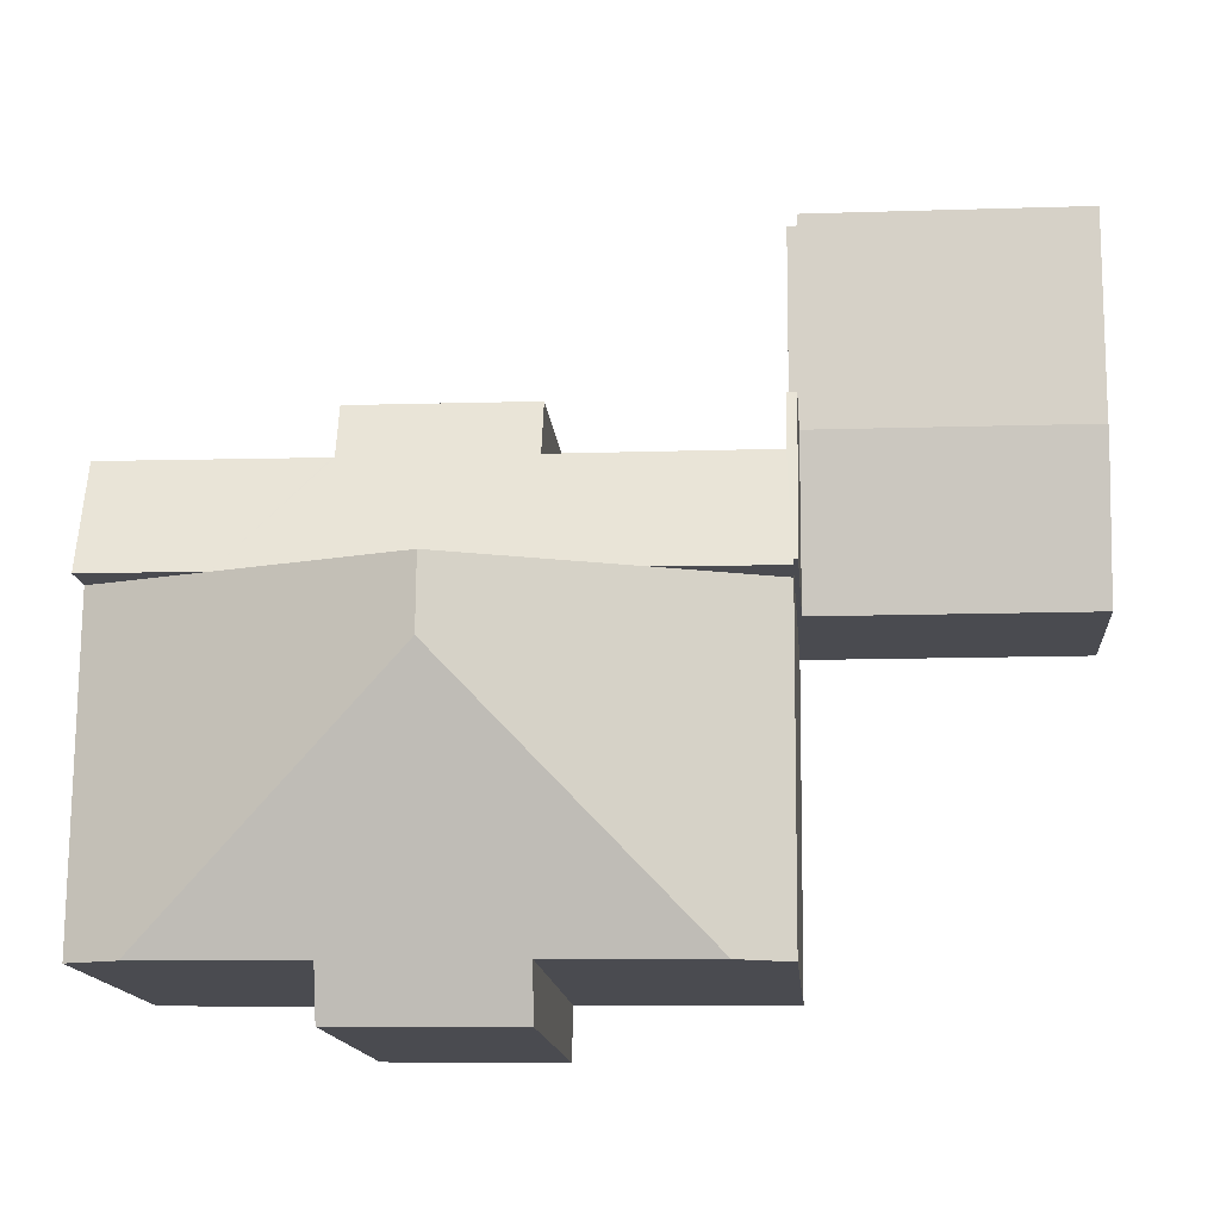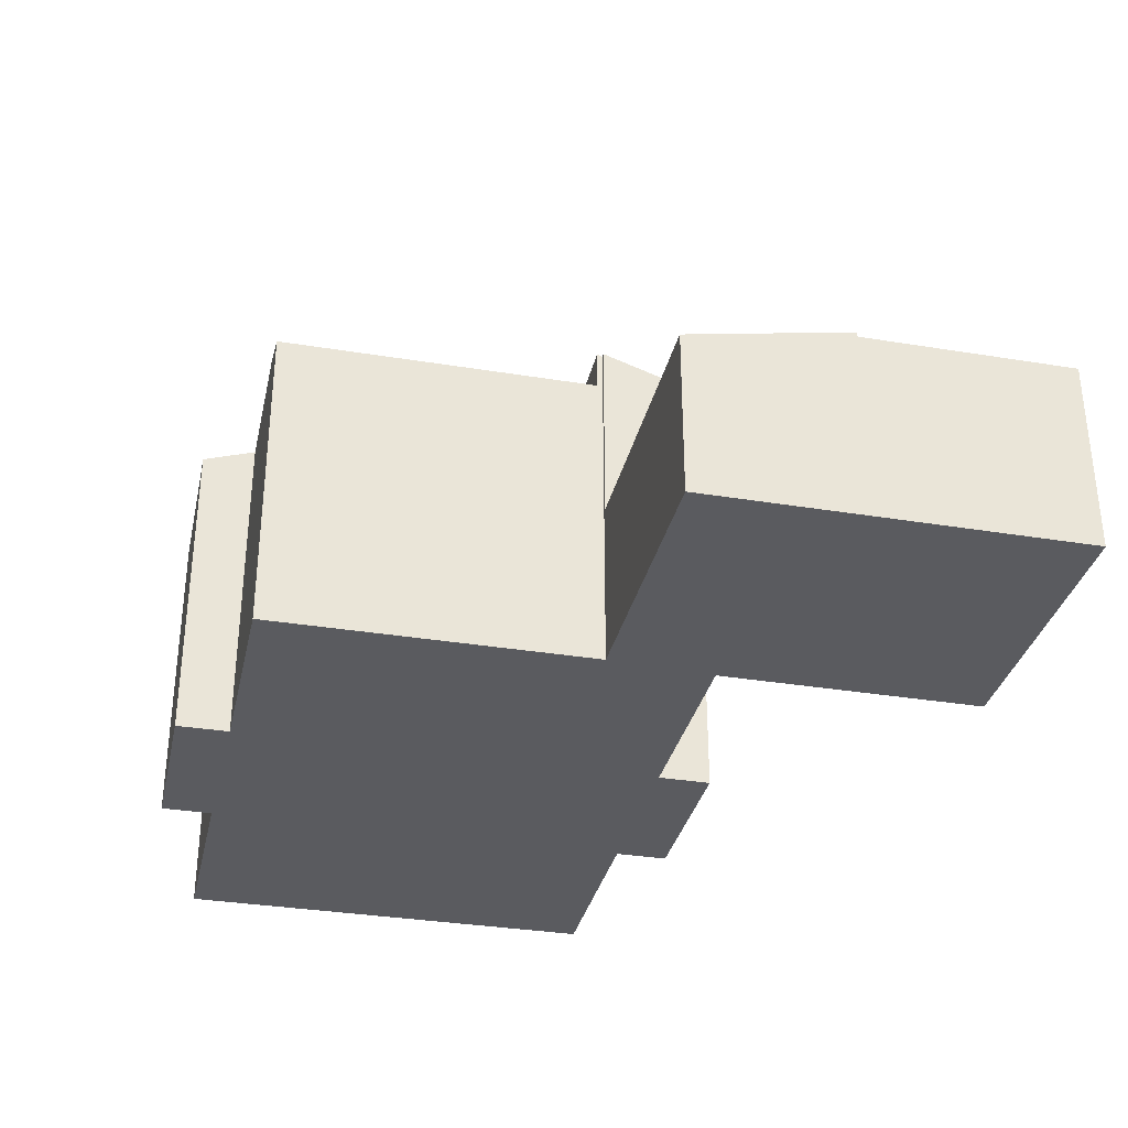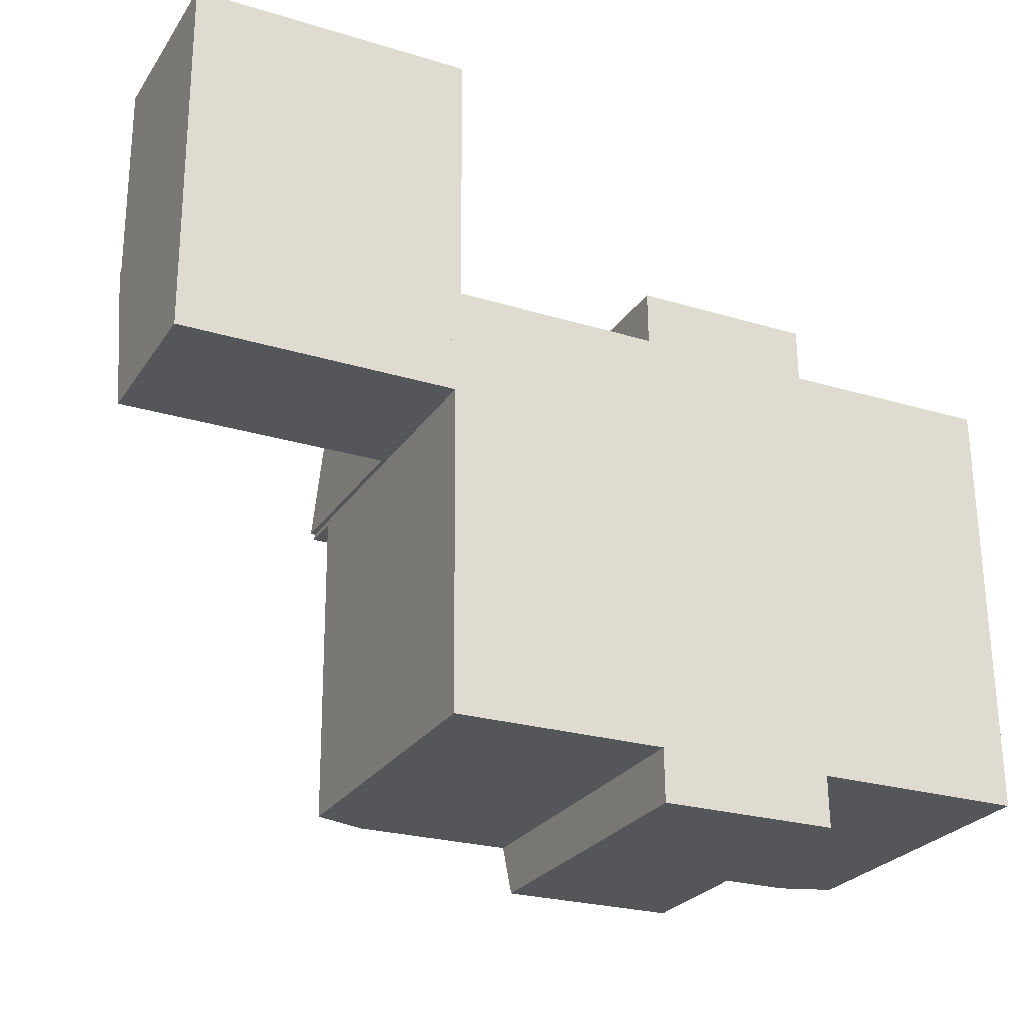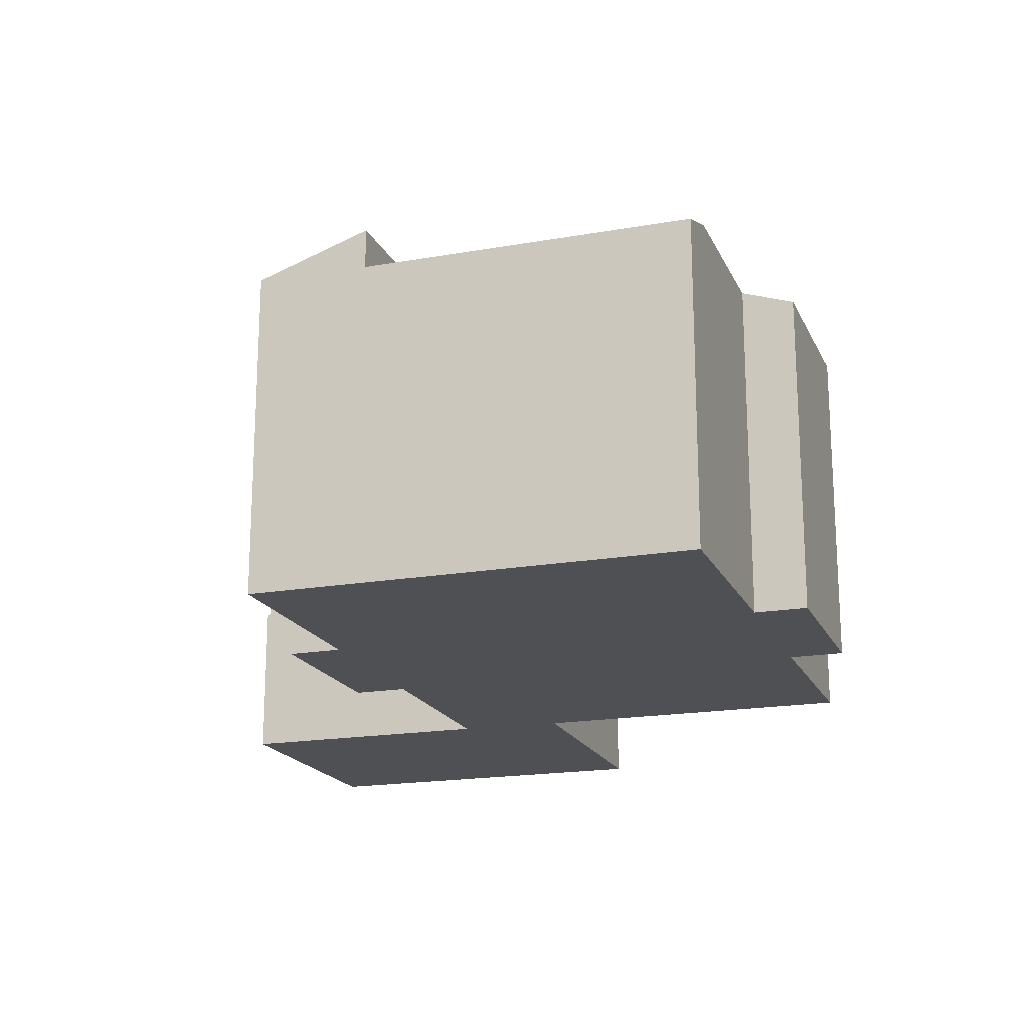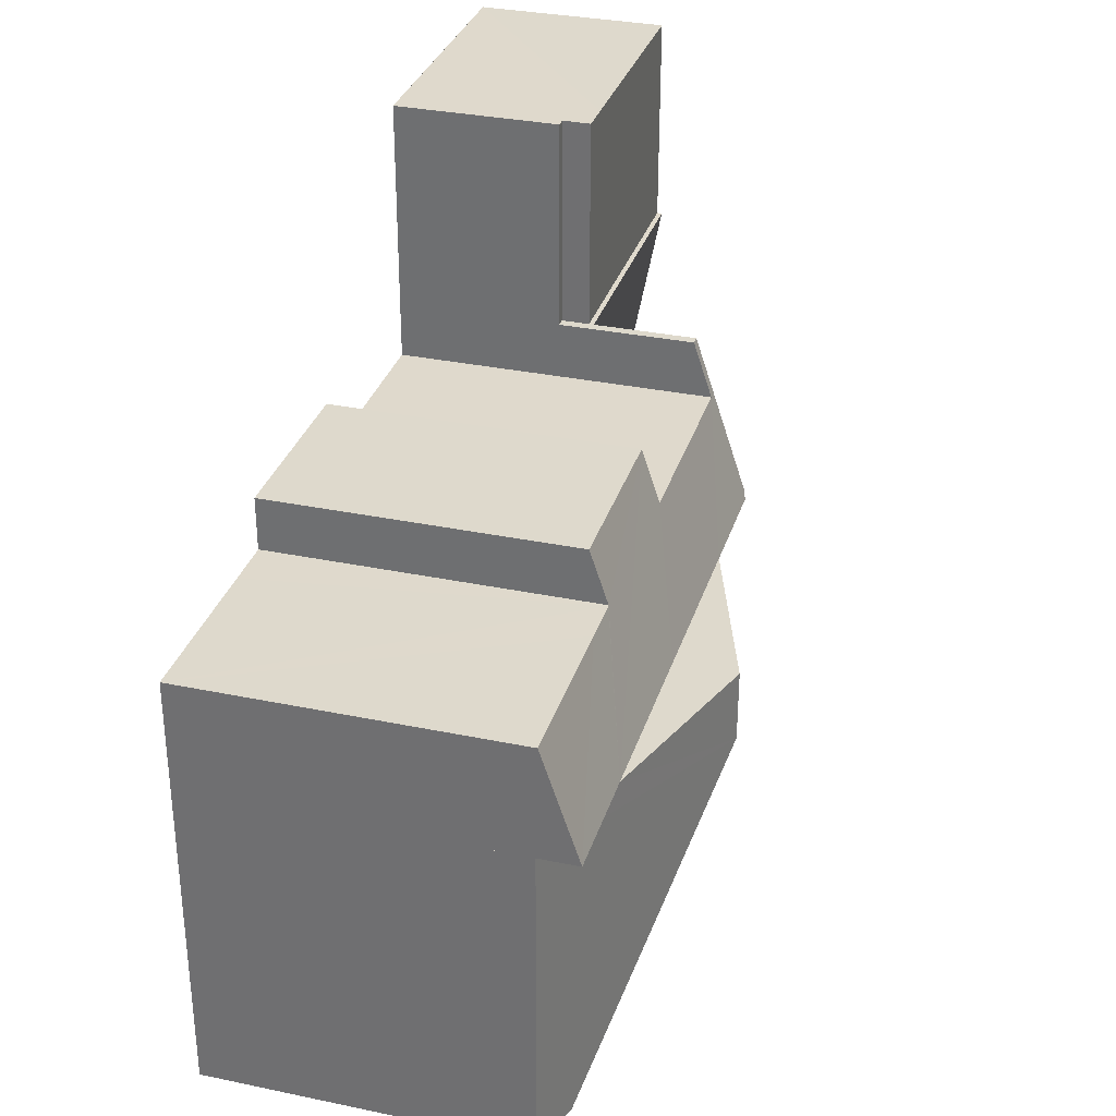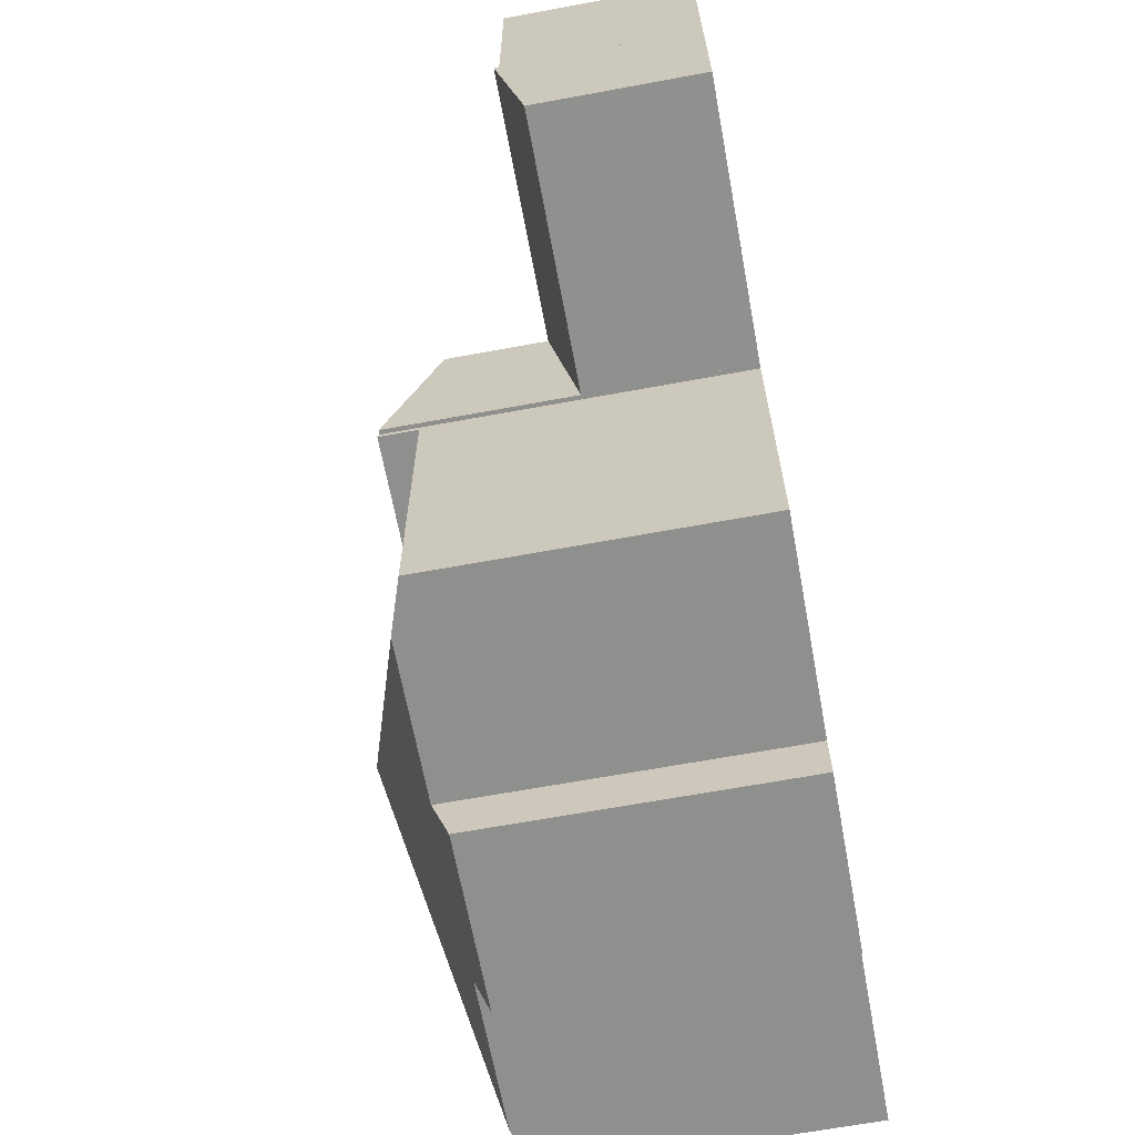
<metadata>
{"format":"obj","ext":"obj","renderer":"f3d","projection":"perspective","resolution":1024,"background":"white","views":[{"elev":-14.6,"azim":-175.2,"up":"+Z"},{"elev":-33.2,"azim":-103.1,"up":"+Y"},{"elev":-26.1,"azim":-26.3,"up":"+Z"},{"elev":-18.6,"azim":108.3,"up":"+Y"},{"elev":32.6,"azim":106.1,"up":"+Z"},{"elev":-65.8,"azim":-79.5,"up":"+Z"}]}
</metadata>
<code>
v  0 4.374 2.678e-16
v  6.242 4.374 -4.707
v  0.031 4.374 -4.75
v  6.209 4.374 0.044
v  0.972 4.374 0.01
v  5.468 4.374 0.04
v  0 0 0
v  6.209 -2.694e-18 0.044
v  0.972 -6.123e-19 0.01
v  5.468 -2.449e-18 0.04
v  6.242 2.882e-16 -4.707
v  0.031 2.909e-16 -4.75
v  0.056 3.772 -8.466
v  6.242 4.485 -4.707
v  6.268 3.767 -8.435
v  0.031 4.488 -4.75
v  6.268 5.165e-16 -8.435
v  0.056 5.184e-16 -8.466
v  6.242 6.831 -4.707
v  6.368 8.082 -8.434
v  6.268 8.082 -8.435
v  6.47 7.267 -6.005
v  6.463 6.831 -4.705
v  15.23 6.869 -4.738
v  15.24 7.272 -5.94
v  11.19 6.867 -4.771
v  9.042 8.121 -8.527
v  6.369 8.123 -8.557
v  11.2 7.273 -5.98
v  13.23 8.118 -8.48
v  17.42 8.115 -8.432
v  15.27 7.272 -5.941
v  16.34 7.273 -5.934
v  20.1 8.113 -8.402
v  20.08 7.271 -5.892
v  20.08 3.608e-16 -5.892
v  16.34 3.634e-16 -5.934
v  15.27 3.638e-16 -5.941
v  6.463 2.881e-16 -4.705
v  11.2 3.662e-16 -5.98
v  6.47 3.677e-16 -6.005
v  15.23 2.901e-16 -4.738
v  11.19 2.921e-16 -4.771
v  15.24 3.637e-16 -5.94
v  20.1 5.145e-16 -8.402
v  17.42 5.163e-16 -8.432
v  13.23 5.193e-16 -8.48
v  9.042 5.221e-16 -8.527
v  6.369 5.24e-16 -8.557
v  6.368 5.164e-16 -8.434
v  6.209 3.742 0.044
v  6.463 3.742 -4.705
v  6.242 3.742 -4.707
v  6.436 3.742 0.045
v  6.436 -2.755e-18 0.045
v  19.61 7.404 -15.73
v  20.1 7.225 -8.402
v  20.15 7.225 -15.73
v  19.22 7.535 -15.74
v  18.98 7.614 -15.74
v  13.24 9.519 -10.11
v  13.23 9.519 -8.48
v  11.27 7.225 -16.99
v  11.26 7.628 -15.79
v  15.33 7.225 -16.94
v  15.31 7.616 -15.78
v  7.622 7.626 -15.83
v  6.369 7.225 -8.557
v  6.421 7.225 -15.85
v  20.15 9.631e-16 -15.73
v  15.31 9.659e-16 -15.78
v  15.33 1.038e-15 -16.94
v  19.22 9.636e-16 -15.74
v  19.61 9.634e-16 -15.73
v  18.98 9.637e-16 -15.74
v  11.27 1.04e-15 -16.99
v  11.26 9.666e-16 -15.79
v  6.421 9.703e-16 -15.85
v  7.622 9.694e-16 -15.83
g defaultobject
f 1 2 3
f 2 1 4
f 4 1 5
f 4 5 6
f 7 5 1
f 5 7 6
f 6 7 4
f 4 7 8
f 8 7 9
f 8 9 10
f 8 2 4
f 2 8 11
f 11 3 2
f 3 11 12
f 12 1 3
f 1 12 7
f 10 11 8
f 11 10 9
f 11 9 7
f 11 7 12
f 13 14 15
f 14 13 16
f 12 14 16
f 14 12 11
f 11 15 14
f 15 11 17
f 15 18 13
f 18 15 17
f 13 12 16
f 12 13 18
f 12 17 11
f 17 12 18
f 19 20 21
f 20 19 22
f 22 19 23
f 24 25 26
f 20 27 28
f 27 20 22
f 27 22 29
f 27 29 30
f 30 29 26
f 30 26 31
f 31 26 25
f 31 25 32
f 31 32 33
f 31 33 34
f 34 33 35
f 33 36 35
f 36 33 32
f 36 32 37
f 37 32 38
f 11 23 19
f 23 11 39
f 22 40 29
f 40 22 41
f 26 42 24
f 42 26 43
f 44 32 25
f 32 44 38
f 35 45 34
f 45 35 36
f 23 41 22
f 41 23 39
f 24 44 25
f 44 24 42
f 45 31 34
f 31 45 30
f 30 45 27
f 27 45 46
f 27 46 28
f 28 46 47
f 28 47 48
f 28 48 49
f 50 21 20
f 21 50 17
f 49 20 28
f 20 49 50
f 17 19 21
f 19 17 11
f 40 26 29
f 26 40 43
f 46 44 47
f 44 46 38
f 38 46 37
f 37 46 36
f 36 46 45
f 48 50 49
f 50 48 41
f 41 48 40
f 40 48 47
f 40 47 43
f 43 47 42
f 42 47 44
f 50 11 17
f 11 50 41
f 11 41 39
f 51 52 53
f 52 51 54
f 8 54 51
f 54 8 55
f 55 52 54
f 52 55 39
f 39 53 52
f 53 39 11
f 11 51 53
f 51 11 8
f 11 55 8
f 55 11 39
f 56 57 58
f 57 56 59
f 57 59 60
f 57 60 61
f 57 61 31
f 31 61 62
f 63 64 65
f 66 61 60
f 61 66 65
f 61 65 64
f 61 64 67
f 68 67 69
f 67 68 61
f 61 68 27
f 61 27 62
f 49 27 68
f 27 49 62
f 62 49 31
f 31 49 48
f 31 48 57
f 57 48 47
f 57 47 46
f 57 46 45
f 45 58 57
f 58 45 70
f 71 65 66
f 65 71 72
f 59 66 60
f 66 59 56
f 66 56 58
f 66 58 70
f 66 70 71
f 71 70 73
f 73 70 74
f 71 73 75
f 72 63 65
f 63 72 76
f 77 67 64
f 67 77 69
f 69 77 78
f 78 77 79
f 63 77 64
f 77 63 76
f 78 68 69
f 68 78 49
f 79 49 78
f 49 79 48
f 48 79 77
f 48 77 47
f 47 77 76
f 47 76 72
f 47 72 71
f 71 46 47
f 46 71 75
f 46 75 45
f 45 75 73
f 45 73 74
f 45 74 70

</code>
